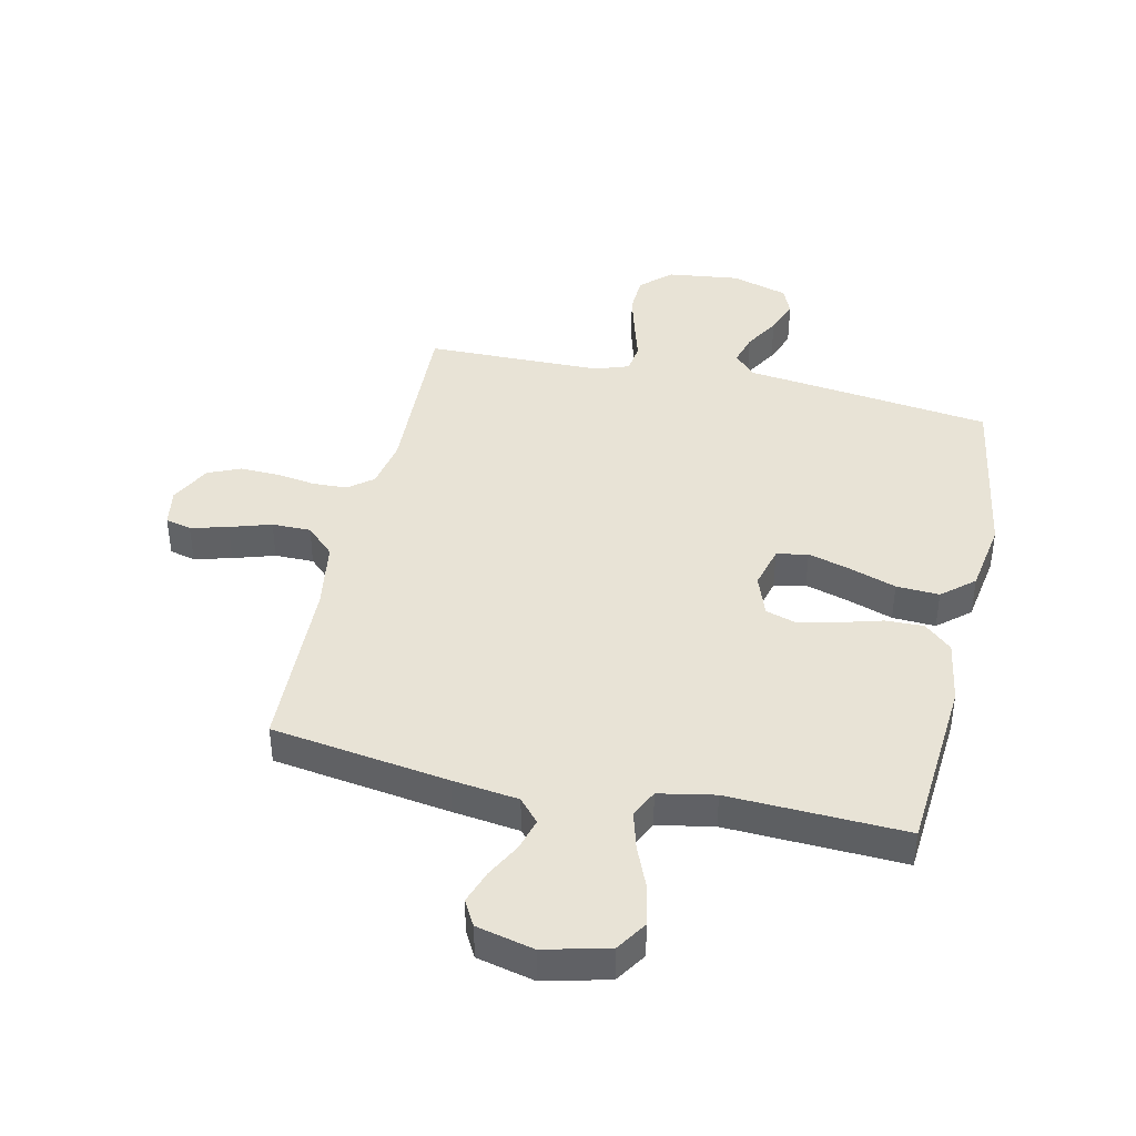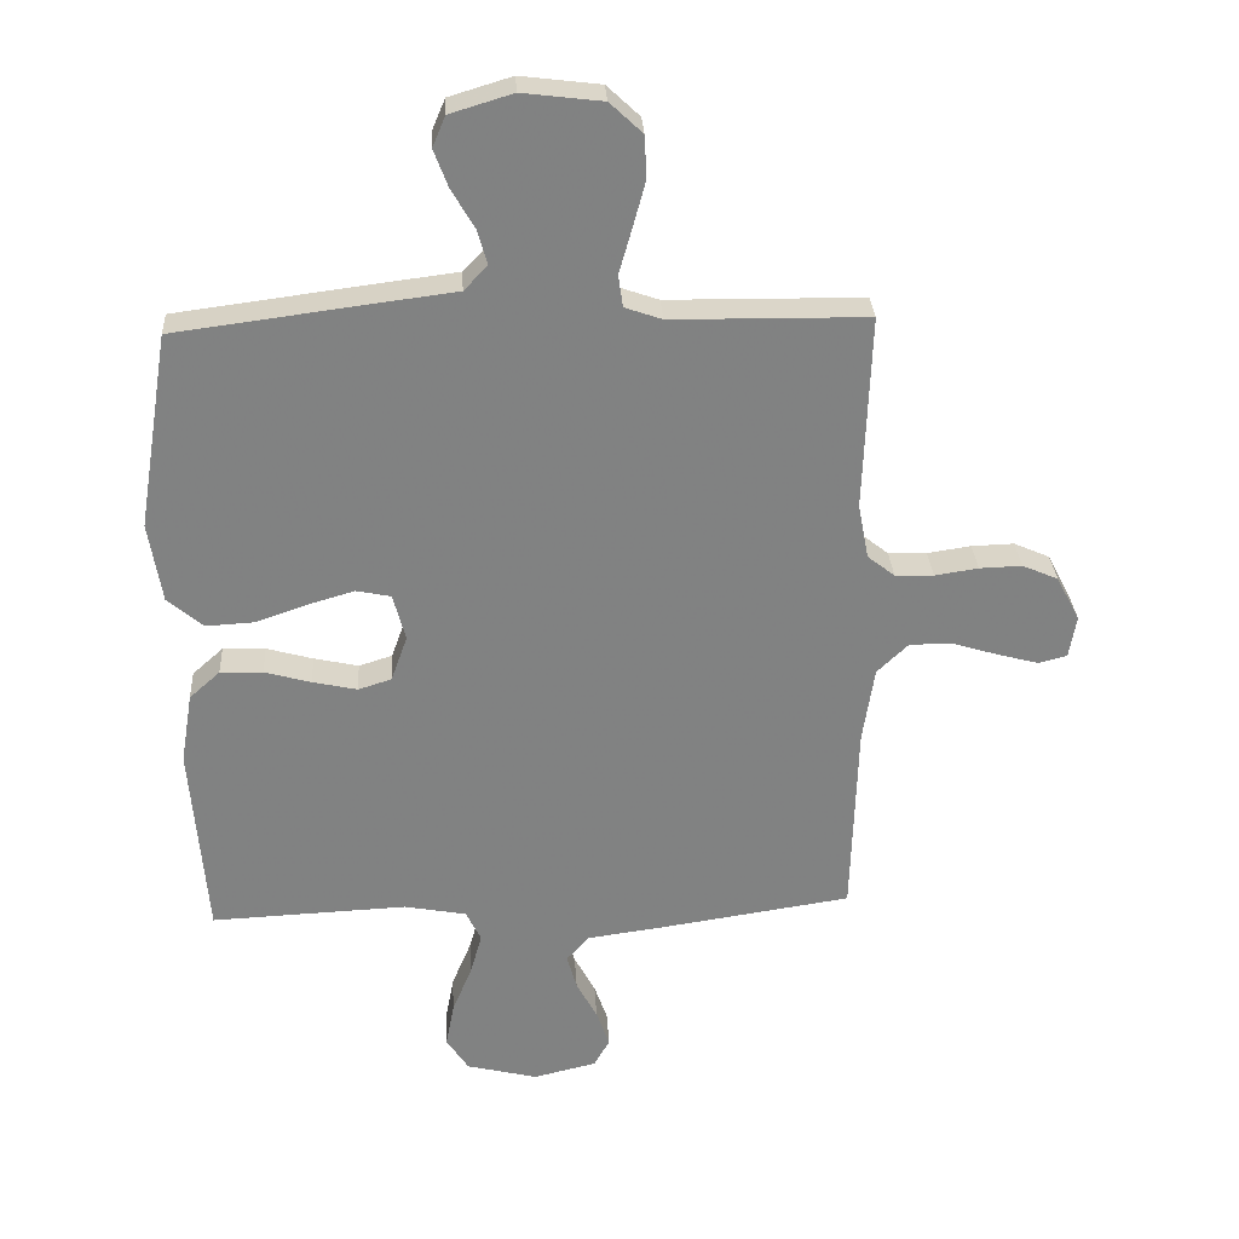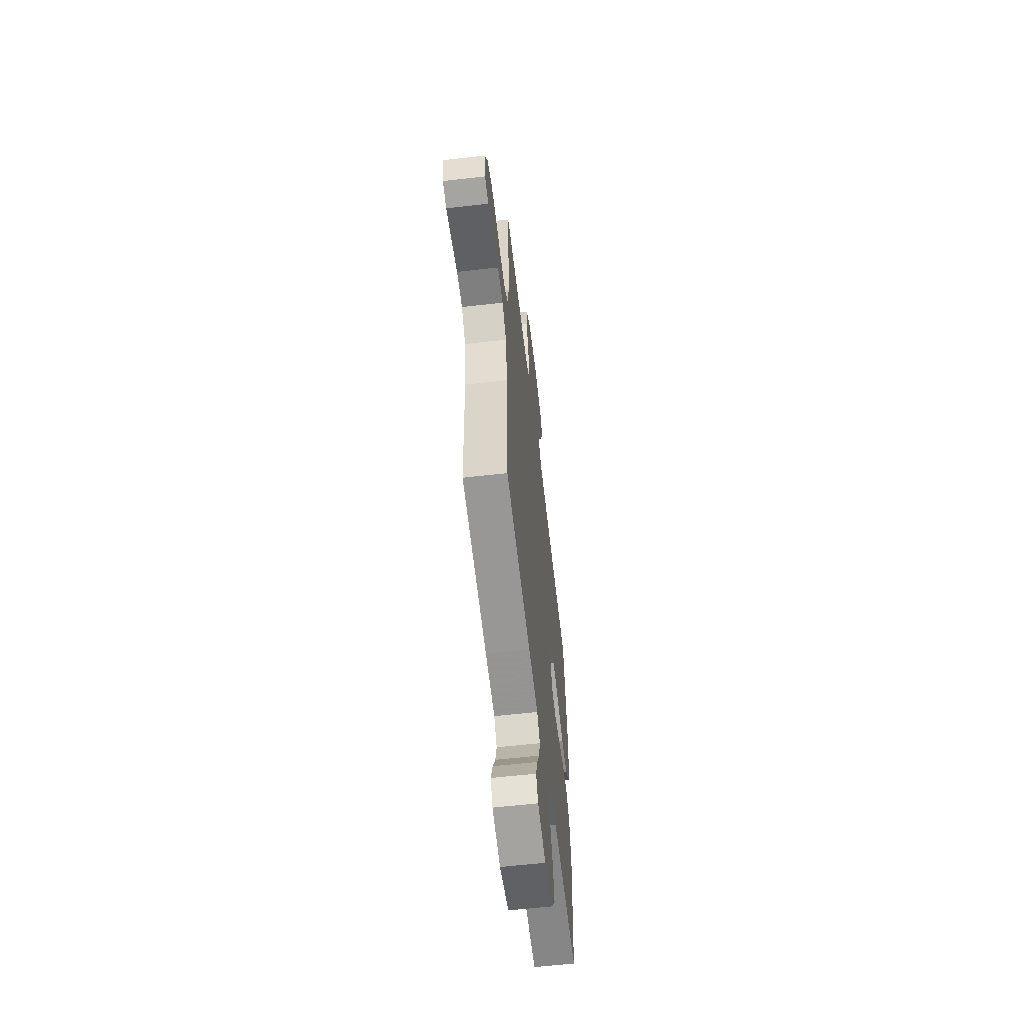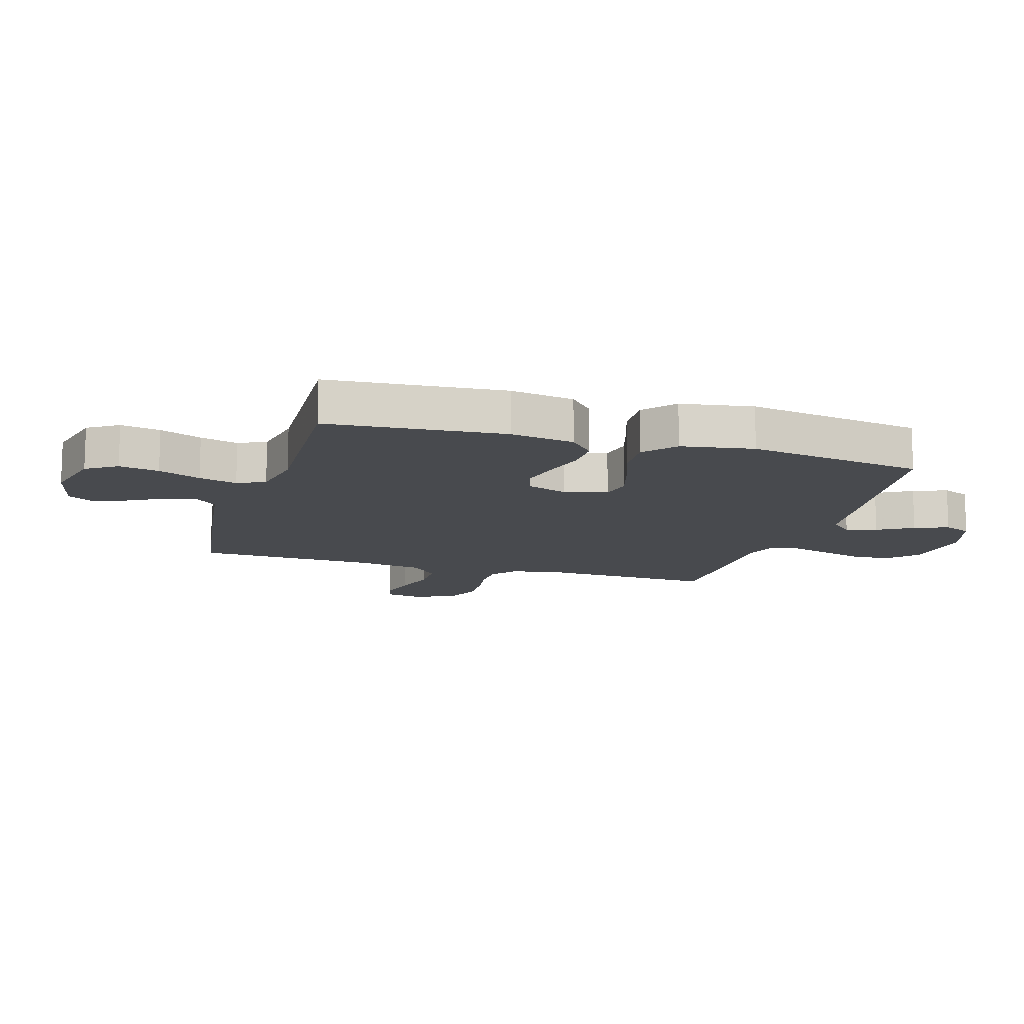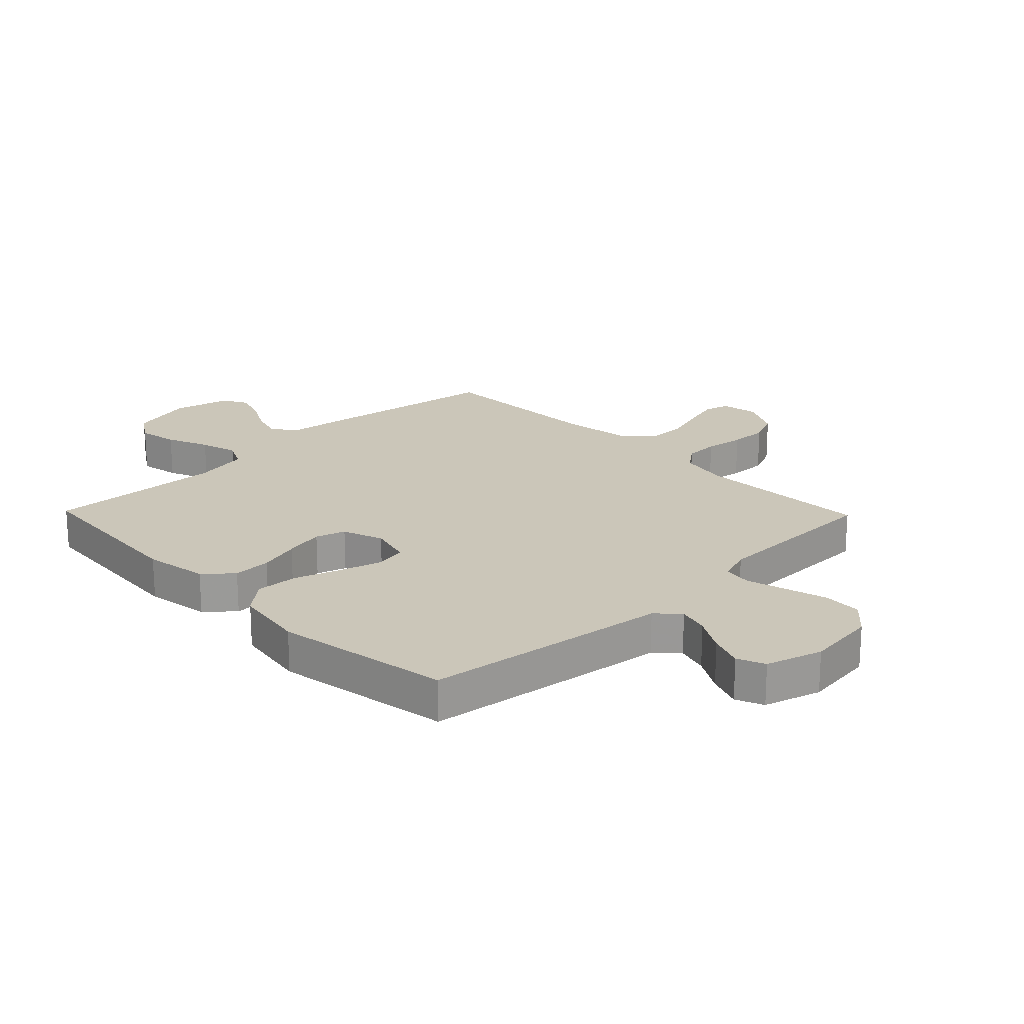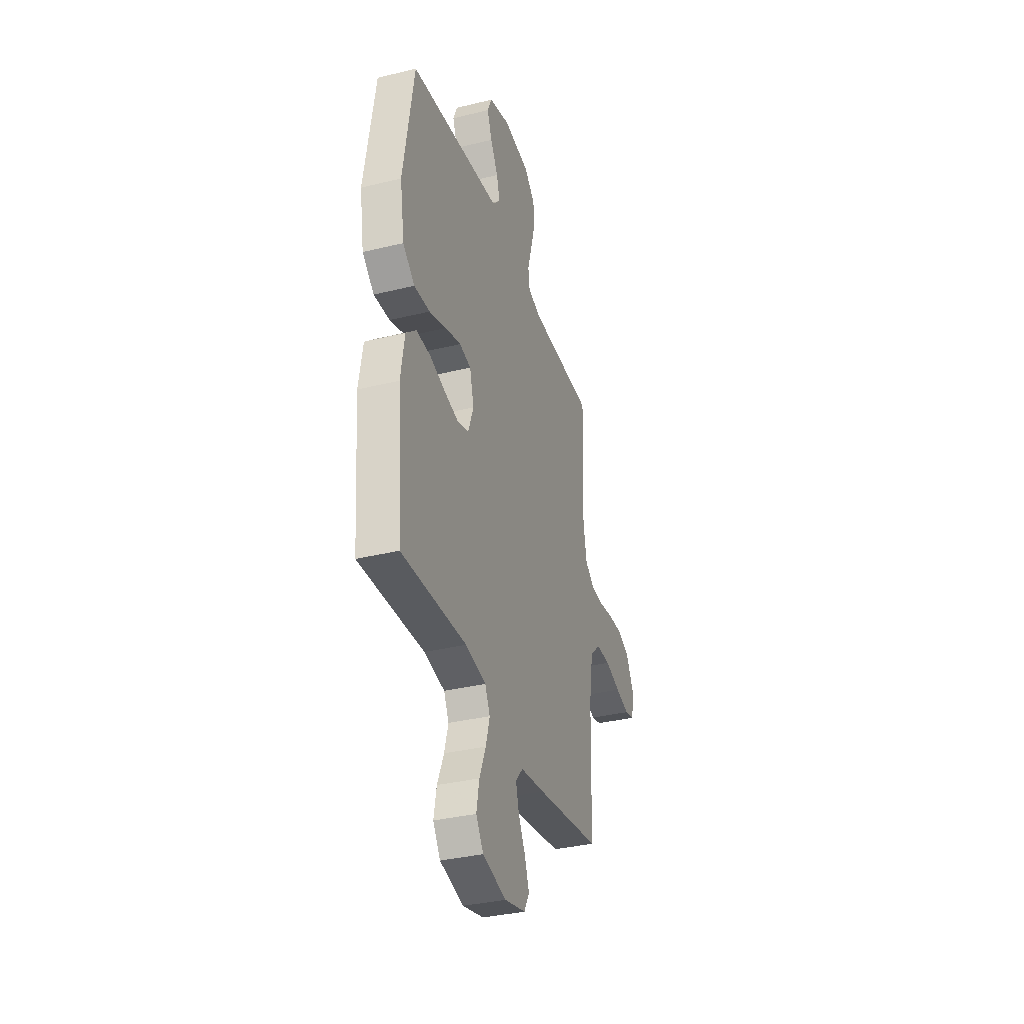
<metadata>
{"format":"obj","ext":"obj","renderer":"f3d","projection":"perspective","resolution":1024,"background":"white","views":[{"elev":41.7,"azim":-167.5,"up":"+Y"},{"elev":29.7,"azim":-3.4,"up":"+Z"},{"elev":-59.8,"azim":96.7,"up":"+Z"},{"elev":-12.9,"azim":-106.7,"up":"+Y"},{"elev":21.0,"azim":-44.1,"up":"+Y"},{"elev":-34.9,"azim":-71.9,"up":"+Z"}]}
</metadata>
<code>
v -0.5 0.07 0.5
v -0.2 0.07 0.539
v -0.08 0.07 0.554
v -0.044 0.07 0.592
v -0.059 0.07 0.645
v -0.094 0.07 0.705
v -0.116 0.07 0.763
v -0.096 0.07 0.81
v 0 0.07 0.839
v 0.122 0.07 0.824
v 0.172 0.07 0.777
v 0.175 0.07 0.712
v 0.155 0.07 0.639
v 0.136 0.07 0.573
v 0.143 0.07 0.524
v 0.2 0.07 0.504
v 0.5 0.07 0.5
v 0.489 0.07 0.2
v 0.505 0.07 0.116
v 0.547 0.07 0.083
v 0.606 0.07 0.081
v 0.673 0.07 0.091
v 0.738 0.07 0.093
v 0.793 0.07 0.069
v 0.829 0.07 0
v 0.818 0.07 -0.065
v 0.774 0.07 -0.076
v 0.711 0.07 -0.059
v 0.641 0.07 -0.037
v 0.575 0.07 -0.037
v 0.527 0.07 -0.083
v 0.509 0.07 -0.2
v 0.5 0.07 -0.5
v 0.2 0.07 -0.545
v 0.088 0.07 -0.56
v 0.054 0.07 -0.599
v 0.069 0.07 -0.653
v 0.101 0.07 -0.713
v 0.121 0.07 -0.77
v 0.097 0.07 -0.813
v 0 0.07 -0.836
v -0.109 0.07 -0.809
v -0.143 0.07 -0.757
v -0.13 0.07 -0.689
v -0.1 0.07 -0.617
v -0.082 0.07 -0.552
v -0.105 0.07 -0.505
v -0.2 0.07 -0.487
v -0.5 0.07 -0.5
v -0.524 0.07 -0.2
v -0.506 0.07 -0.091
v -0.459 0.07 -0.049
v -0.394 0.07 -0.051
v -0.323 0.07 -0.071
v -0.255 0.07 -0.086
v -0.204 0.07 -0.07
v -0.179 0.07 0
v -0.198 0.07 0.072
v -0.251 0.07 0.083
v -0.323 0.07 0.062
v -0.402 0.07 0.035
v -0.475 0.07 0.031
v -0.529 0.07 0.077
v -0.549 0.07 0.2
v -0.5 0 0.5
v -0.2 0 0.539
v -0.08 0 0.554
v -0.044 0 0.592
v -0.059 0 0.645
v -0.094 0 0.705
v -0.116 0 0.763
v -0.096 0 0.81
v 0 0 0.839
v 0.122 0 0.824
v 0.172 0 0.777
v 0.175 0 0.712
v 0.155 0 0.639
v 0.136 0 0.573
v 0.143 0 0.524
v 0.2 0 0.504
v 0.5 0 0.5
v 0.489 0 0.2
v 0.505 0 0.116
v 0.547 0 0.083
v 0.606 0 0.081
v 0.673 0 0.091
v 0.738 0 0.093
v 0.793 0 0.069
v 0.829 0 0
v 0.818 0 -0.065
v 0.774 0 -0.076
v 0.711 0 -0.059
v 0.641 0 -0.037
v 0.575 0 -0.037
v 0.527 0 -0.083
v 0.509 0 -0.2
v 0.5 0 -0.5
v 0.2 0 -0.545
v 0.088 0 -0.56
v 0.054 0 -0.599
v 0.069 0 -0.653
v 0.101 0 -0.713
v 0.121 0 -0.77
v 0.097 0 -0.813
v 0 0 -0.836
v -0.109 0 -0.809
v -0.143 0 -0.757
v -0.13 0 -0.689
v -0.1 0 -0.617
v -0.082 0 -0.552
v -0.105 0 -0.505
v -0.2 0 -0.487
v -0.5 0 -0.5
v -0.524 0 -0.2
v -0.506 0 -0.091
v -0.459 0 -0.049
v -0.394 0 -0.051
v -0.323 0 -0.071
v -0.255 0 -0.086
v -0.204 0 -0.07
v -0.179 0 0
v -0.198 0 0.072
v -0.251 0 0.083
v -0.323 0 0.062
v -0.402 0 0.035
v -0.475 0 0.031
v -0.529 0 0.077
v -0.549 0 0.2
f 1 2 3
f 64 1 3
f 63 64 3
f 62 63 3
f 61 62 3
f 60 61 3
f 59 60 3 4
f 58 59 4
f 57 58 4
f 52 53 54
f 51 52 54
f 50 51 54
f 49 50 54
f 48 49 54
f 47 48 54 55
f 46 47 55 56
f 43 44 45
f 42 43 45
f 41 42 45
f 40 41 45
f 39 40 45
f 38 39 45
f 37 38 45
f 36 37 45 46
f 46 56 57
f 36 46 57
f 35 36 57
f 35 57 4
f 34 35 4
f 33 34 4
f 32 33 4
f 27 28 29
f 26 27 29
f 25 26 29
f 24 25 29
f 23 24 29
f 22 23 29
f 21 22 29
f 20 21 29 30
f 19 20 30 31
f 16 17 18
f 19 31 32
f 18 19 32
f 16 18 32
f 15 16 32
f 12 13 14
f 11 12 14
f 10 11 14
f 9 10 14
f 8 9 14
f 7 8 14
f 6 7 14
f 5 6 14
f 15 32 4 5
f 5 14 15
f 67 66 65
f 67 65 128
f 67 128 127
f 67 127 126
f 67 126 125
f 67 125 124
f 68 67 124 123
f 68 123 122
f 68 122 121
f 118 117 116
f 118 116 115
f 118 115 114
f 118 114 113
f 118 113 112
f 119 118 112 111
f 120 119 111 110
f 109 108 107
f 109 107 106
f 109 106 105
f 109 105 104
f 109 104 103
f 109 103 102
f 109 102 101
f 110 109 101 100
f 121 120 110
f 121 110 100
f 121 100 99
f 68 121 99
f 68 99 98
f 68 98 97
f 68 97 96
f 93 92 91
f 93 91 90
f 93 90 89
f 93 89 88
f 93 88 87
f 93 87 86
f 93 86 85
f 94 93 85 84
f 95 94 84 83
f 82 81 80
f 96 95 83
f 96 83 82
f 96 82 80
f 96 80 79
f 78 77 76
f 78 76 75
f 78 75 74
f 78 74 73
f 78 73 72
f 78 72 71
f 78 71 70
f 78 70 69
f 69 68 96 79
f 79 78 69
f 1 65 66 2
f 2 66 67 3
f 3 67 68 4
f 4 68 69 5
f 5 69 70 6
f 6 70 71 7
f 7 71 72 8
f 8 72 73 9
f 9 73 74 10
f 10 74 75 11
f 11 75 76 12
f 12 76 77 13
f 13 77 78 14
f 14 78 79 15
f 15 79 80 16
f 16 80 81 17
f 17 81 82 18
f 18 82 83 19
f 19 83 84 20
f 20 84 85 21
f 21 85 86 22
f 22 86 87 23
f 23 87 88 24
f 24 88 89 25
f 25 89 90 26
f 26 90 91 27
f 27 91 92 28
f 28 92 93 29
f 29 93 94 30
f 30 94 95 31
f 31 95 96 32
f 32 96 97 33
f 33 97 98 34
f 34 98 99 35
f 35 99 100 36
f 36 100 101 37
f 37 101 102 38
f 38 102 103 39
f 39 103 104 40
f 40 104 105 41
f 41 105 106 42
f 42 106 107 43
f 43 107 108 44
f 44 108 109 45
f 45 109 110 46
f 46 110 111 47
f 47 111 112 48
f 48 112 113 49
f 49 113 114 50
f 50 114 115 51
f 51 115 116 52
f 52 116 117 53
f 53 117 118 54
f 54 118 119 55
f 55 119 120 56
f 56 120 121 57
f 57 121 122 58
f 58 122 123 59
f 59 123 124 60
f 60 124 125 61
f 61 125 126 62
f 62 126 127 63
f 63 127 128 64
f 64 128 65 1

</code>
